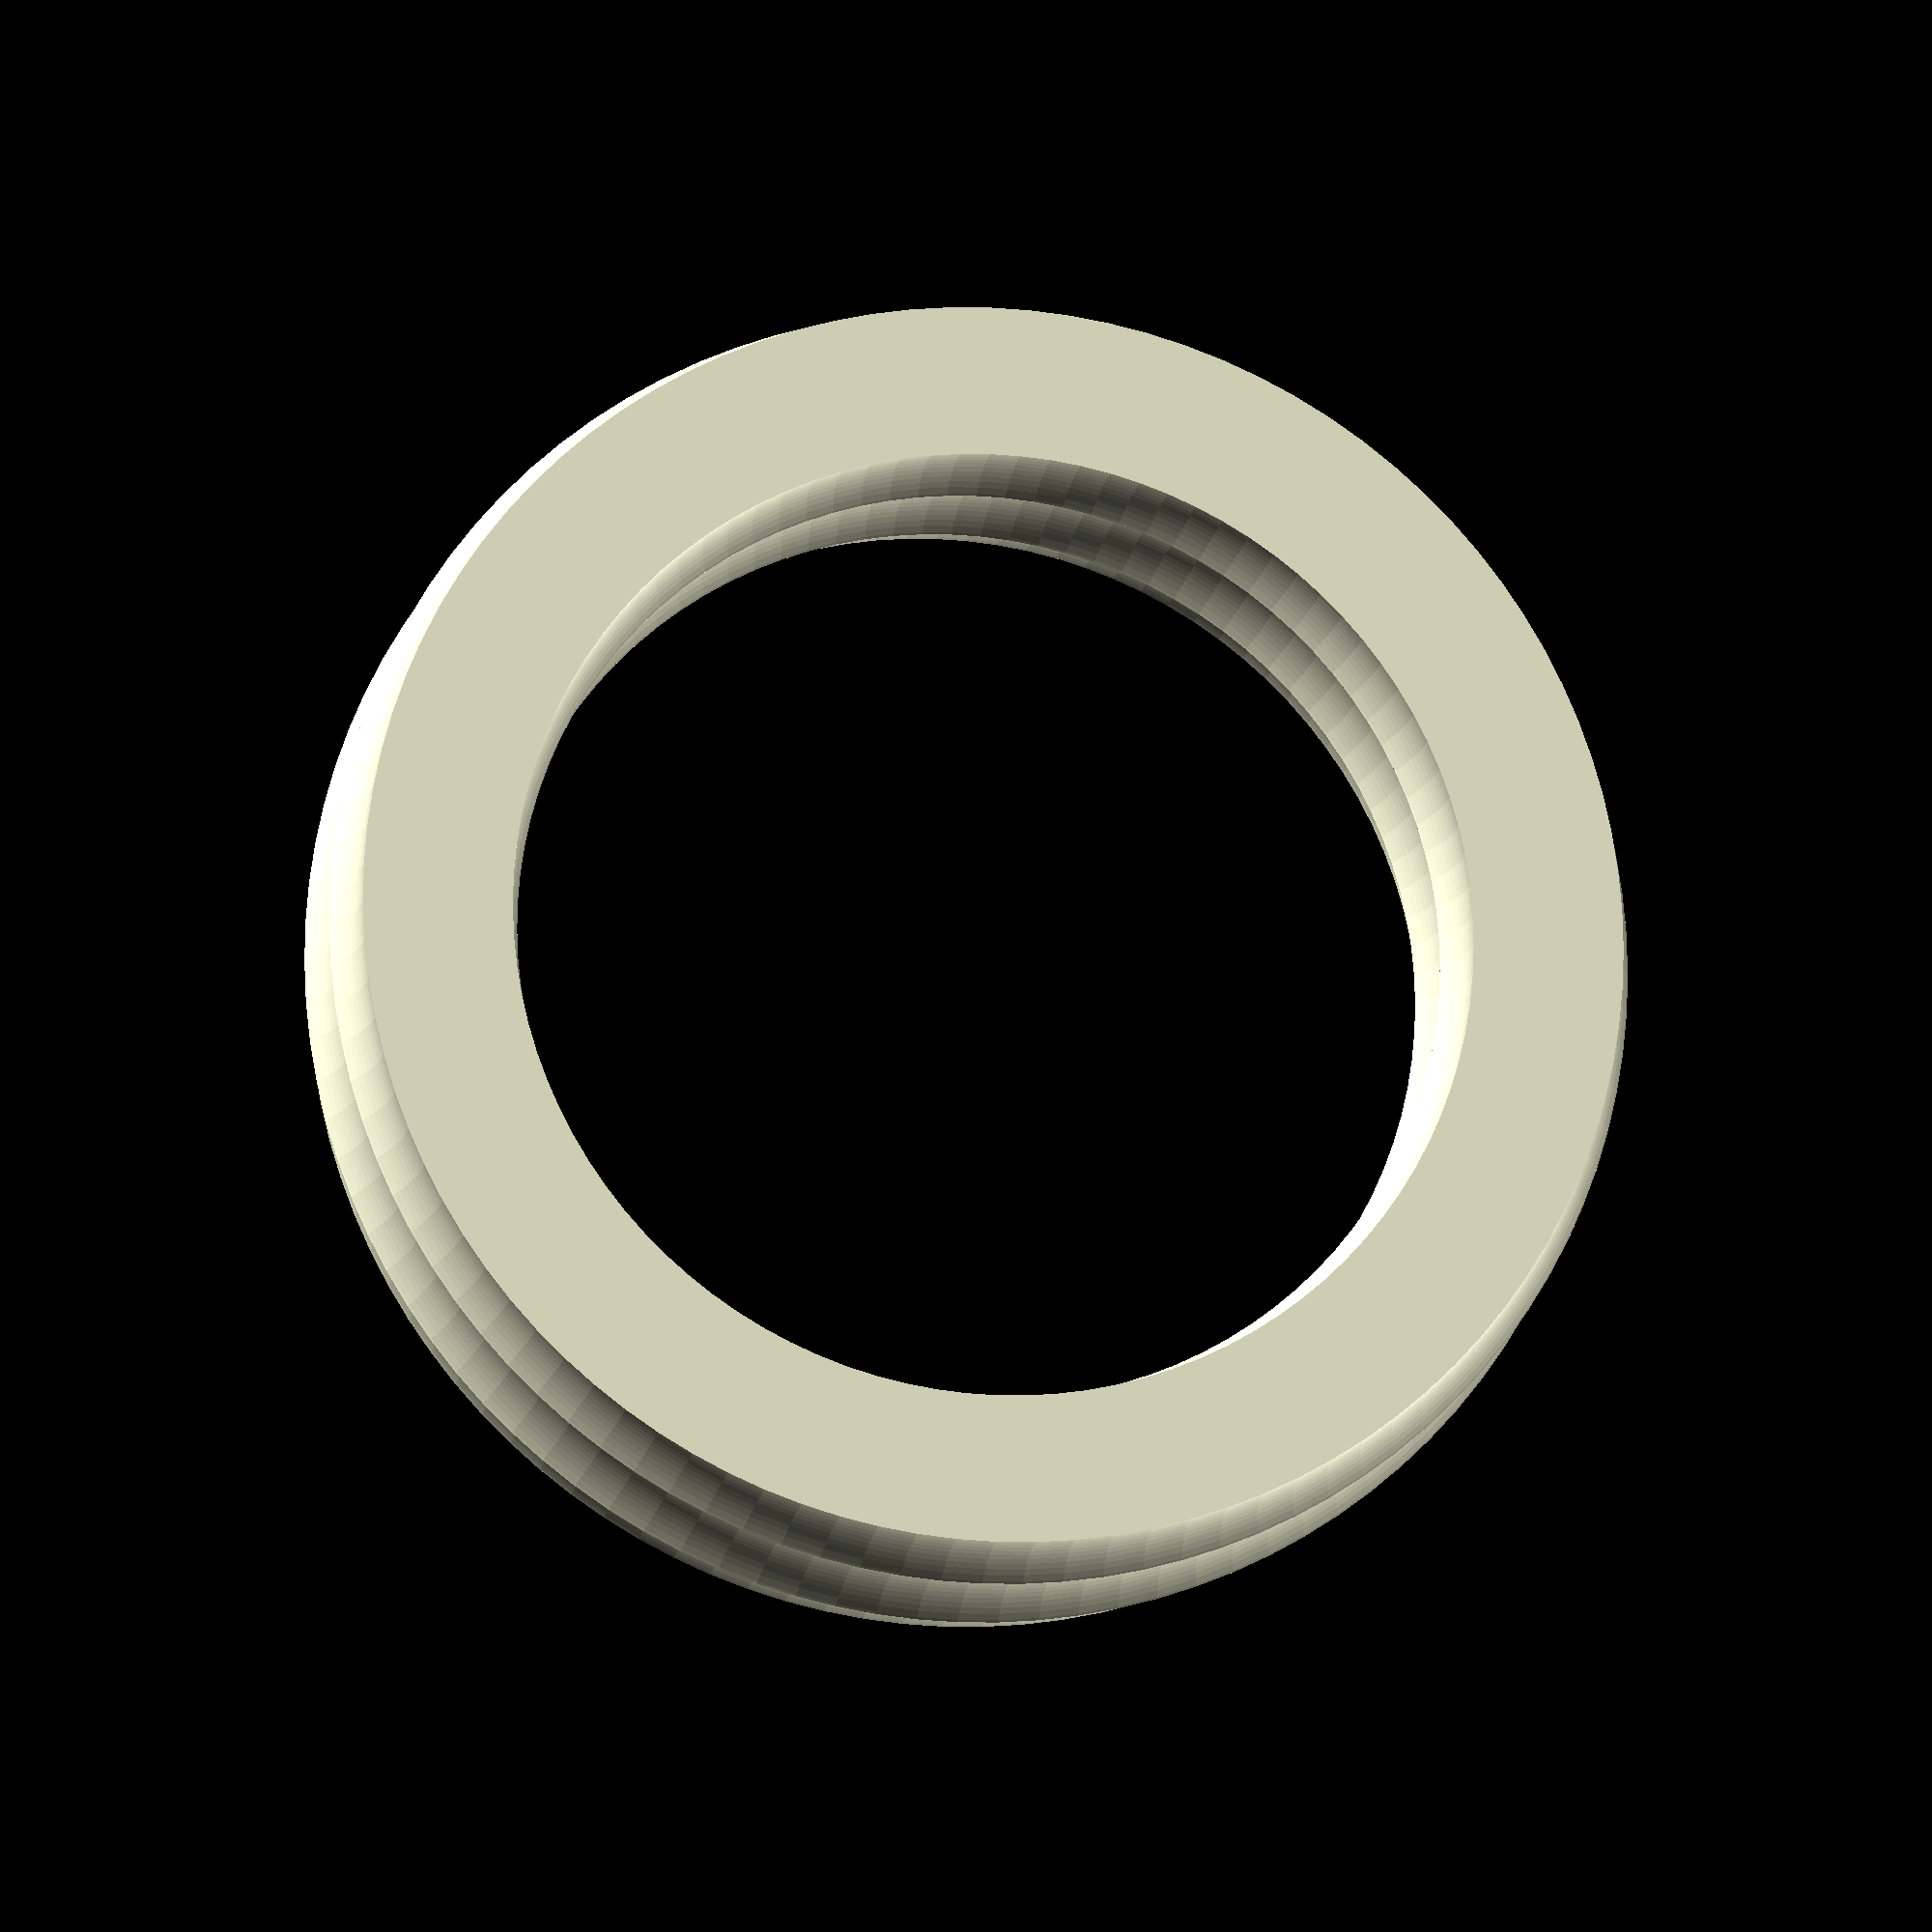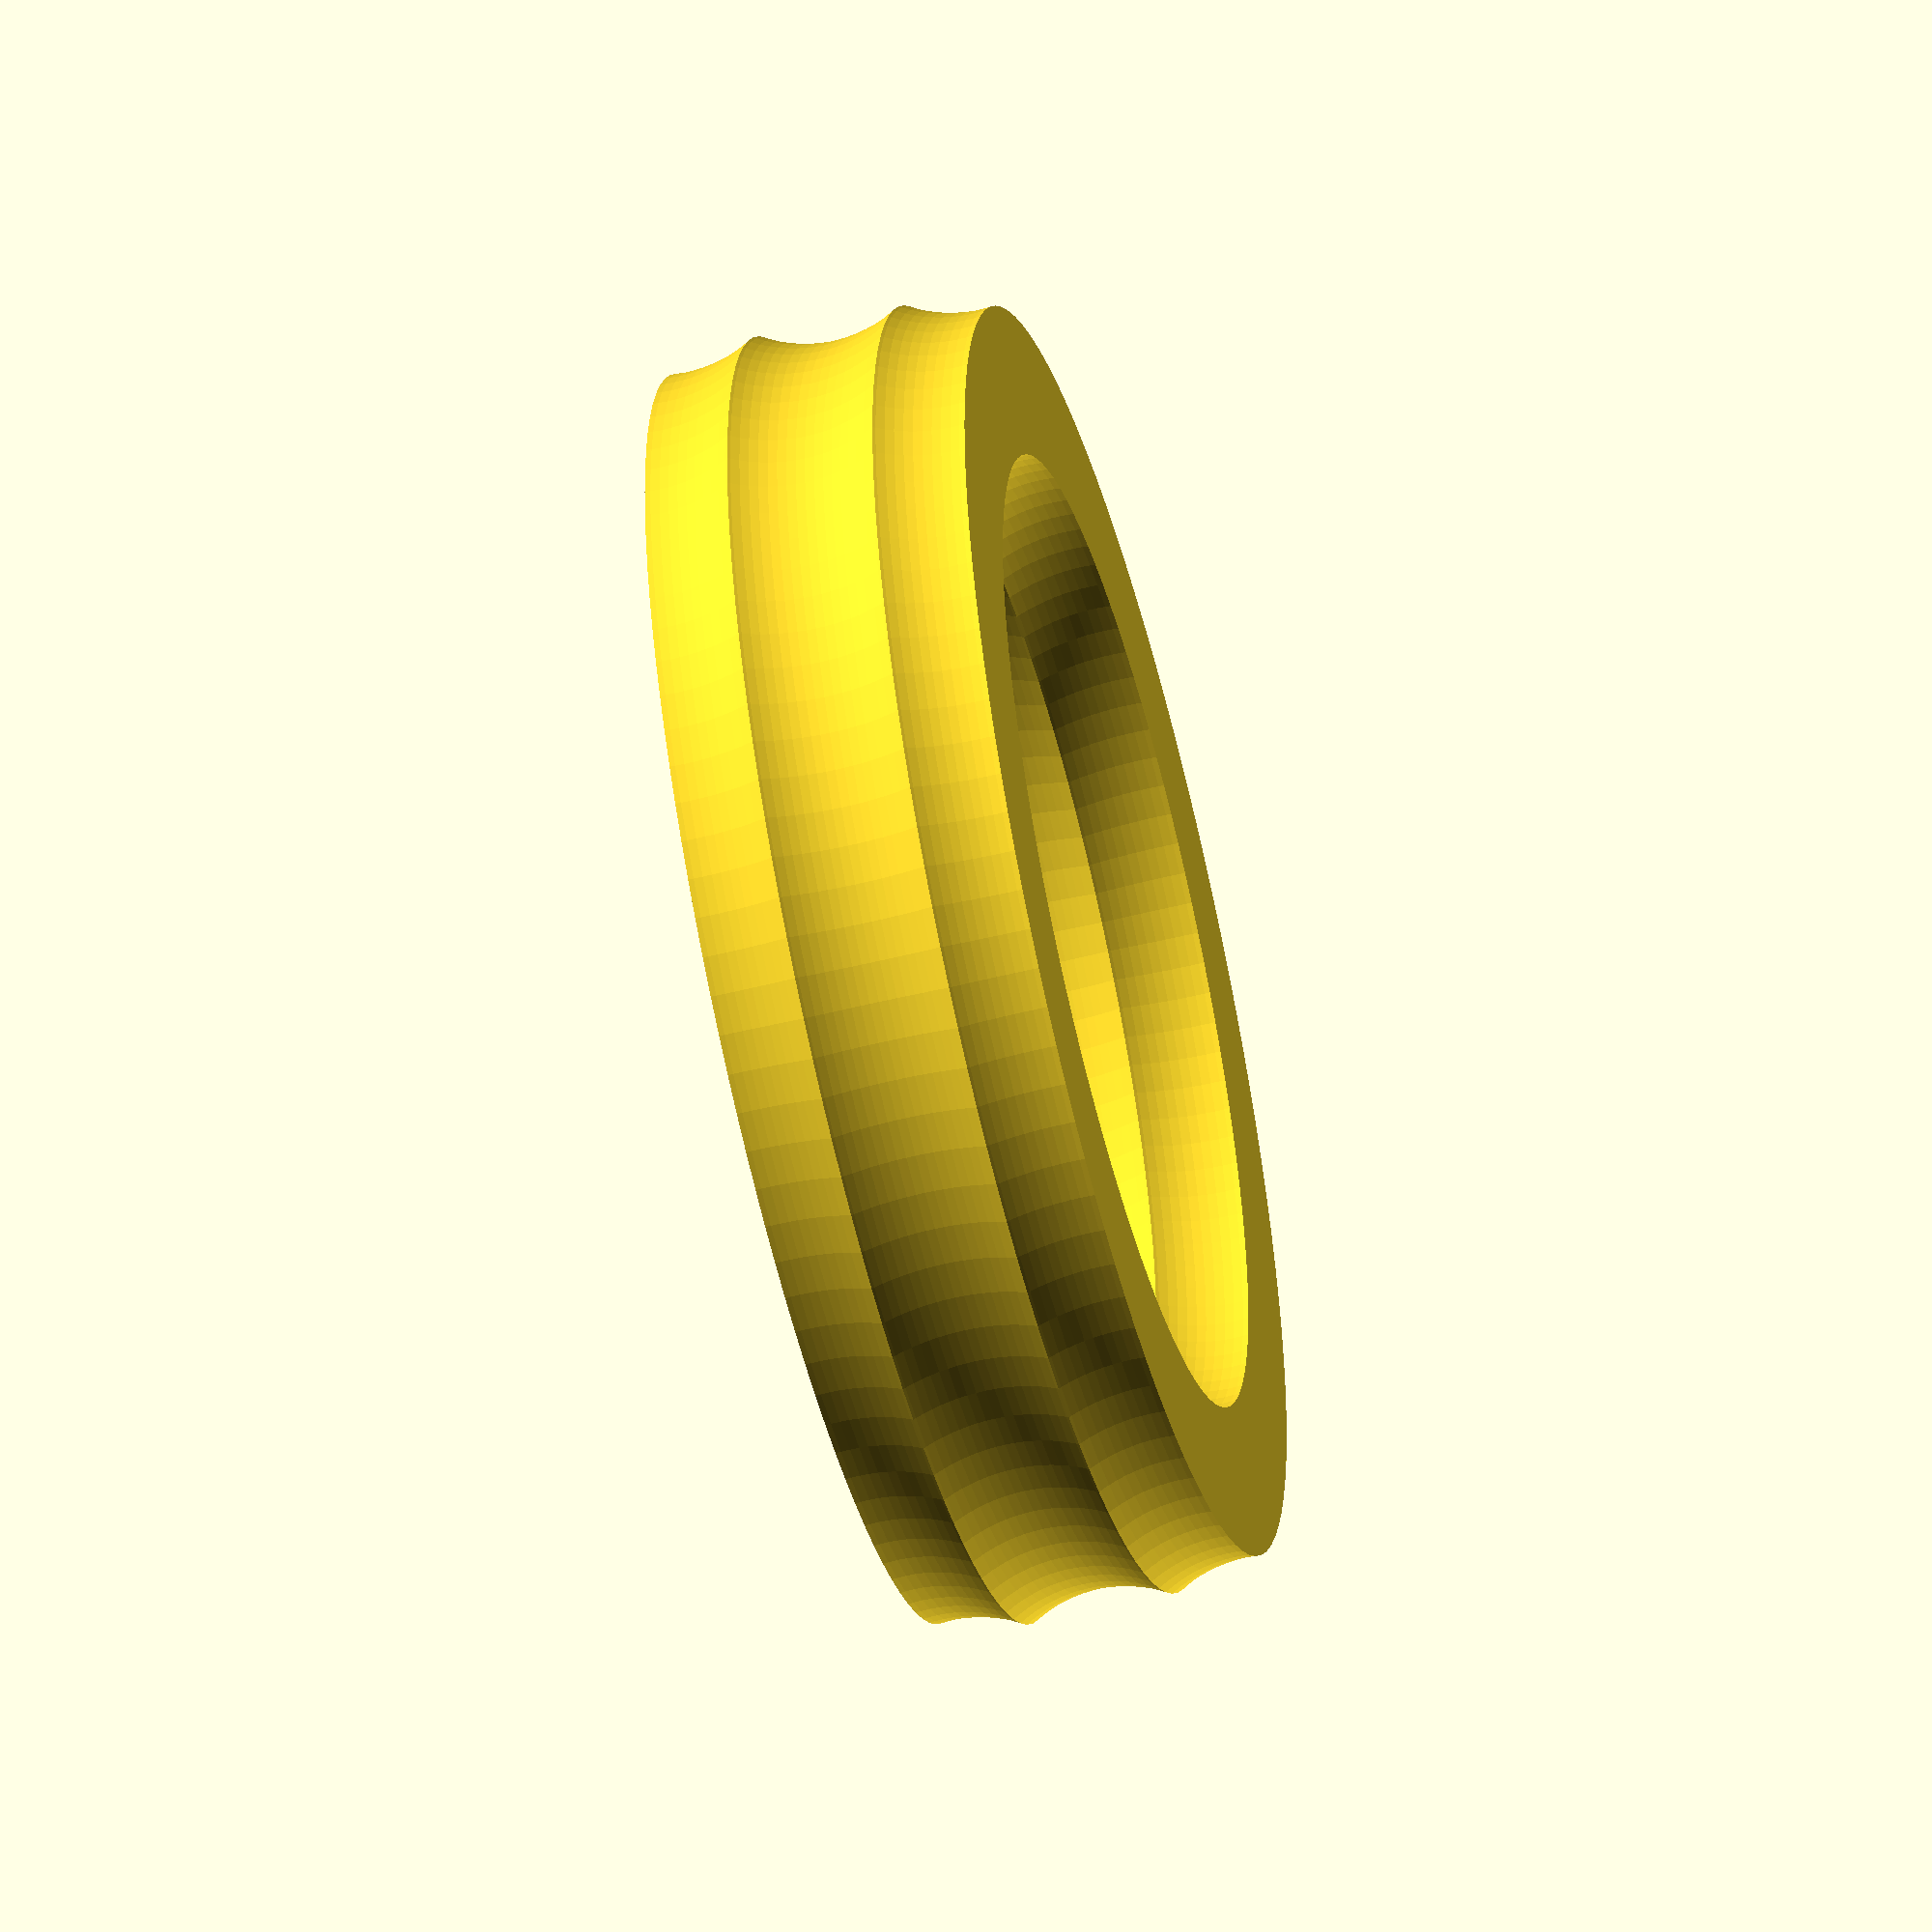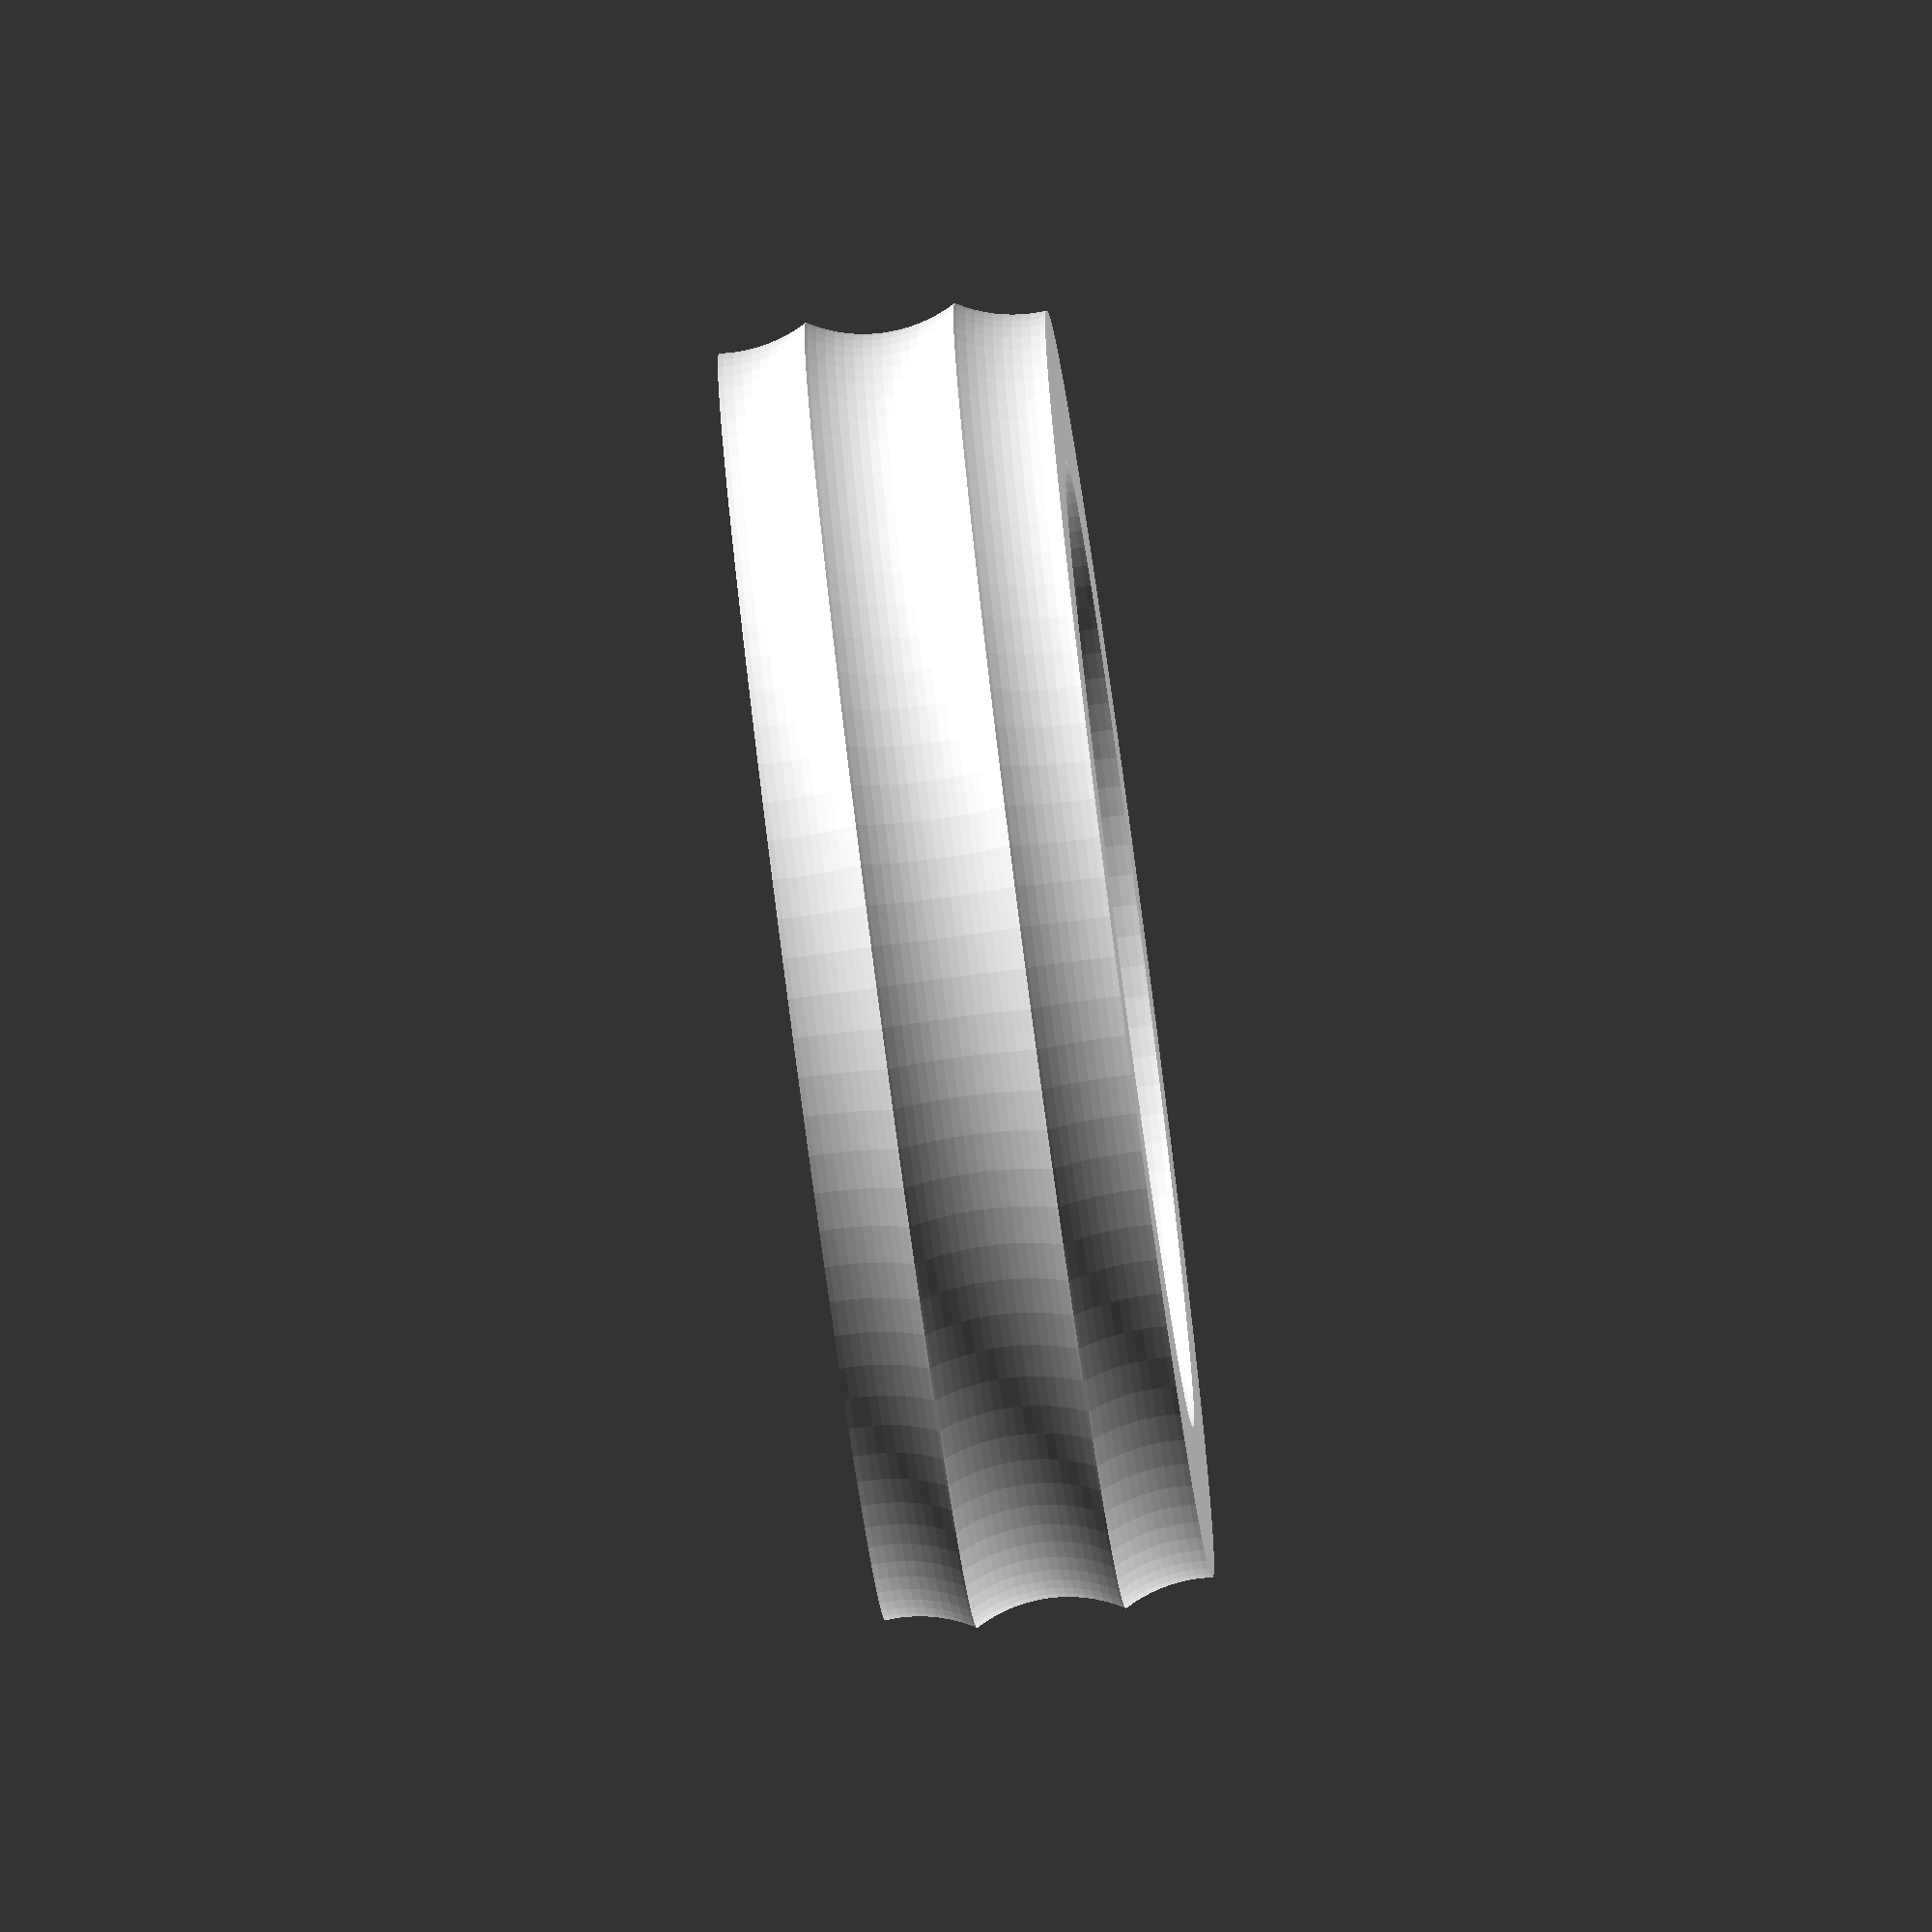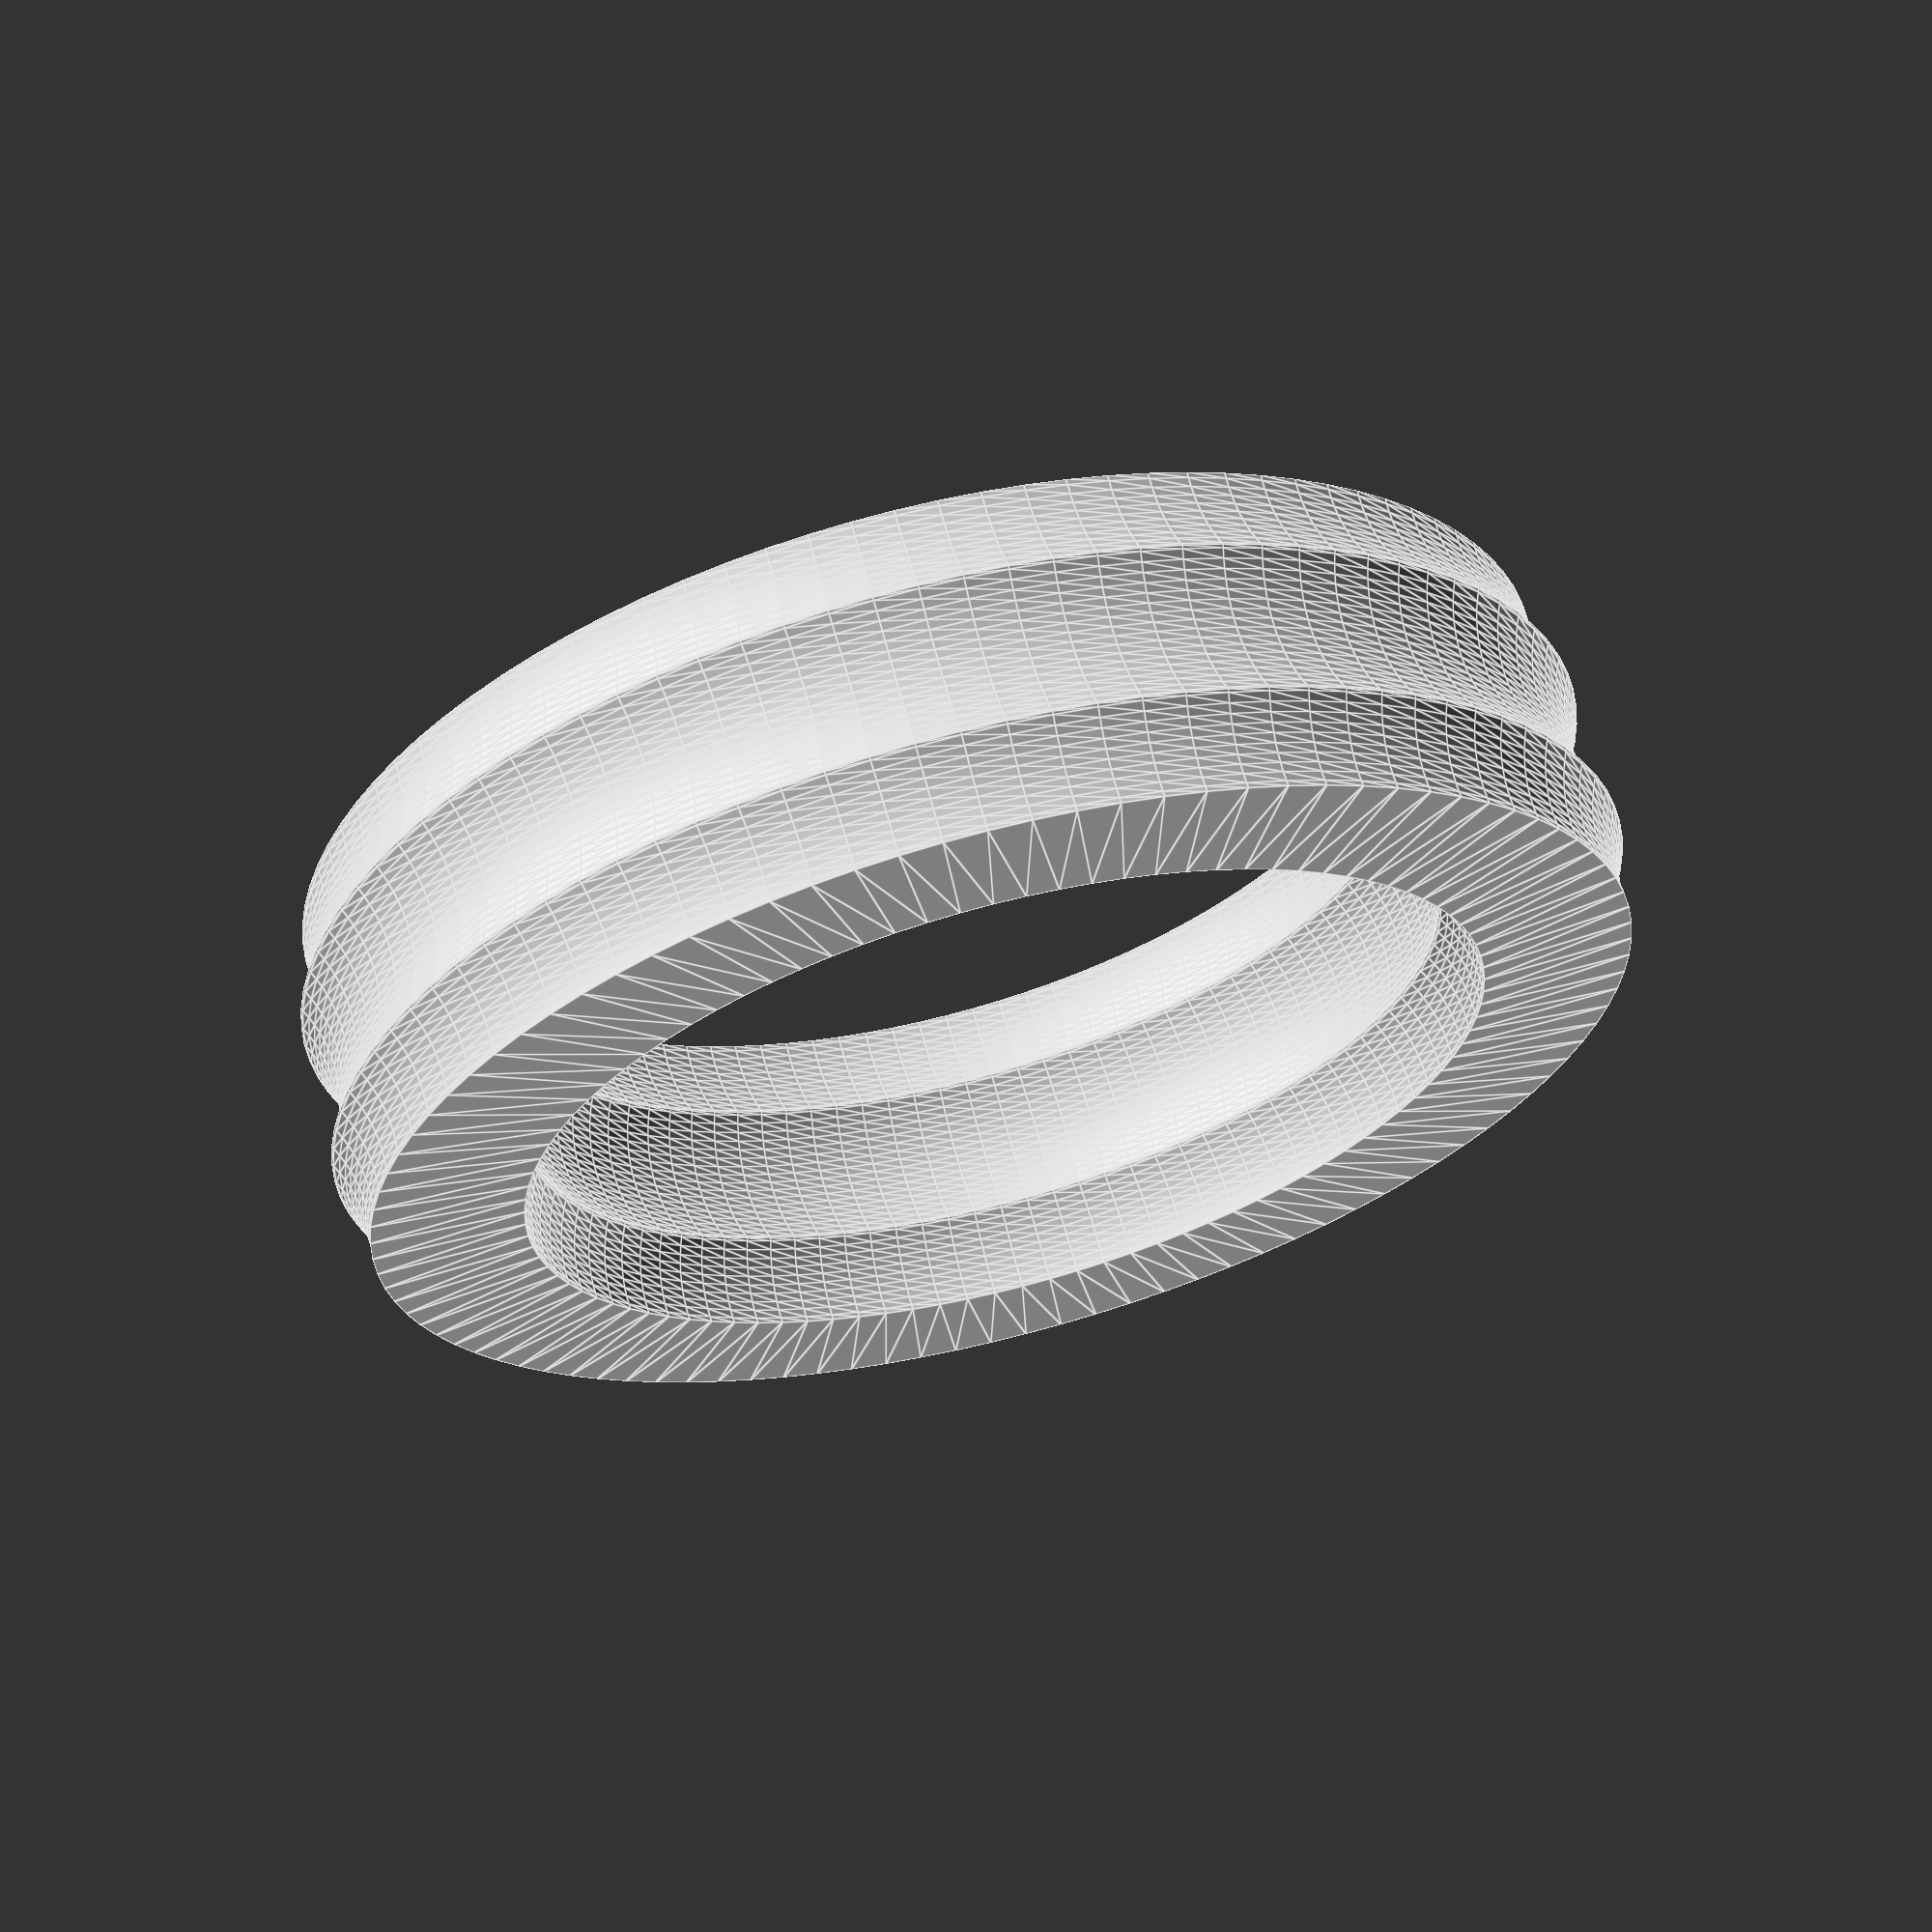
<openscad>
//DIMENSIONS
width=20;					//width of bearing
out_rad1=50;				//outer radius
out_rad2=out_rad1;			//change for tapered bearings
in_rad=(1/2)*out_rad1;		//inner radius


//MODULE DEFINITIONS
module case()
{
	difference()
	{
		cylinder(width,out_rad1,out_rad2, center=true, $fn=100);
		cylinder(1.1*width,in_rad,in_rad,center=true, $fn=100);
	}
}

module ring()
{
	rotate_extrude($fn=100)
	translate([(3/4)*out_rad1,0,0])
	difference()
	{
		square(1.1*width,(3/4)*width, center=true);
		translate([(3/4)*width,0,0]) circle((1/2)*width, center=true);
		translate([(3/4)*width,(1/2)*width,0]) circle((1/2)*width, center=true);
		translate([(3/4)*width,(-1/2)*width,0]) circle((1/2)*width, center=true);
		
		translate([(-3/4)*width,0,0]) circle((1/2)*width, center=true);
		translate([(-3/4)*width,(1/2)*width,0]) circle((1/2)*width, center=true);
		translate([(-3/4)*width,(-1/2)*width,0]) circle((1/2)*width, center=true);
	}
}

module roller()
{
	translate([0,(3/4)*out_rad1,0])
	rotate_extrude($fn=50)
	intersection ()
	{
		scale([0.96,0.96,0.96])
		difference()
		{
			square(1.1*width, center=true);
			translate([(3/4)*width,0,0]) circle((1/2)*width, center=true);
			translate([(3/4)*width,(1/2)*width,0]) circle((1/2)*width, center=true);
			translate([(3/4)*width,(-1/2)*width,0]) circle((1/2)*width, center=true);
			translate([(-1/2)*1.1*width,0,0]) square(1.1*width, center=true);
		}
	square(width, center=true);
	}
}

//CONSTRUCTION
difference()
{
	//case();
	ring();
}

for(n=[1:19])
{
	rotate([0,0,(n*(360/19))]) roller();
}


</openscad>
<views>
elev=15.1 azim=187.5 roll=170.5 proj=o view=wireframe
elev=234.9 azim=101.0 roll=255.4 proj=o view=wireframe
elev=259.1 azim=198.9 roll=82.4 proj=o view=wireframe
elev=294.8 azim=261.4 roll=165.4 proj=p view=edges
</views>
